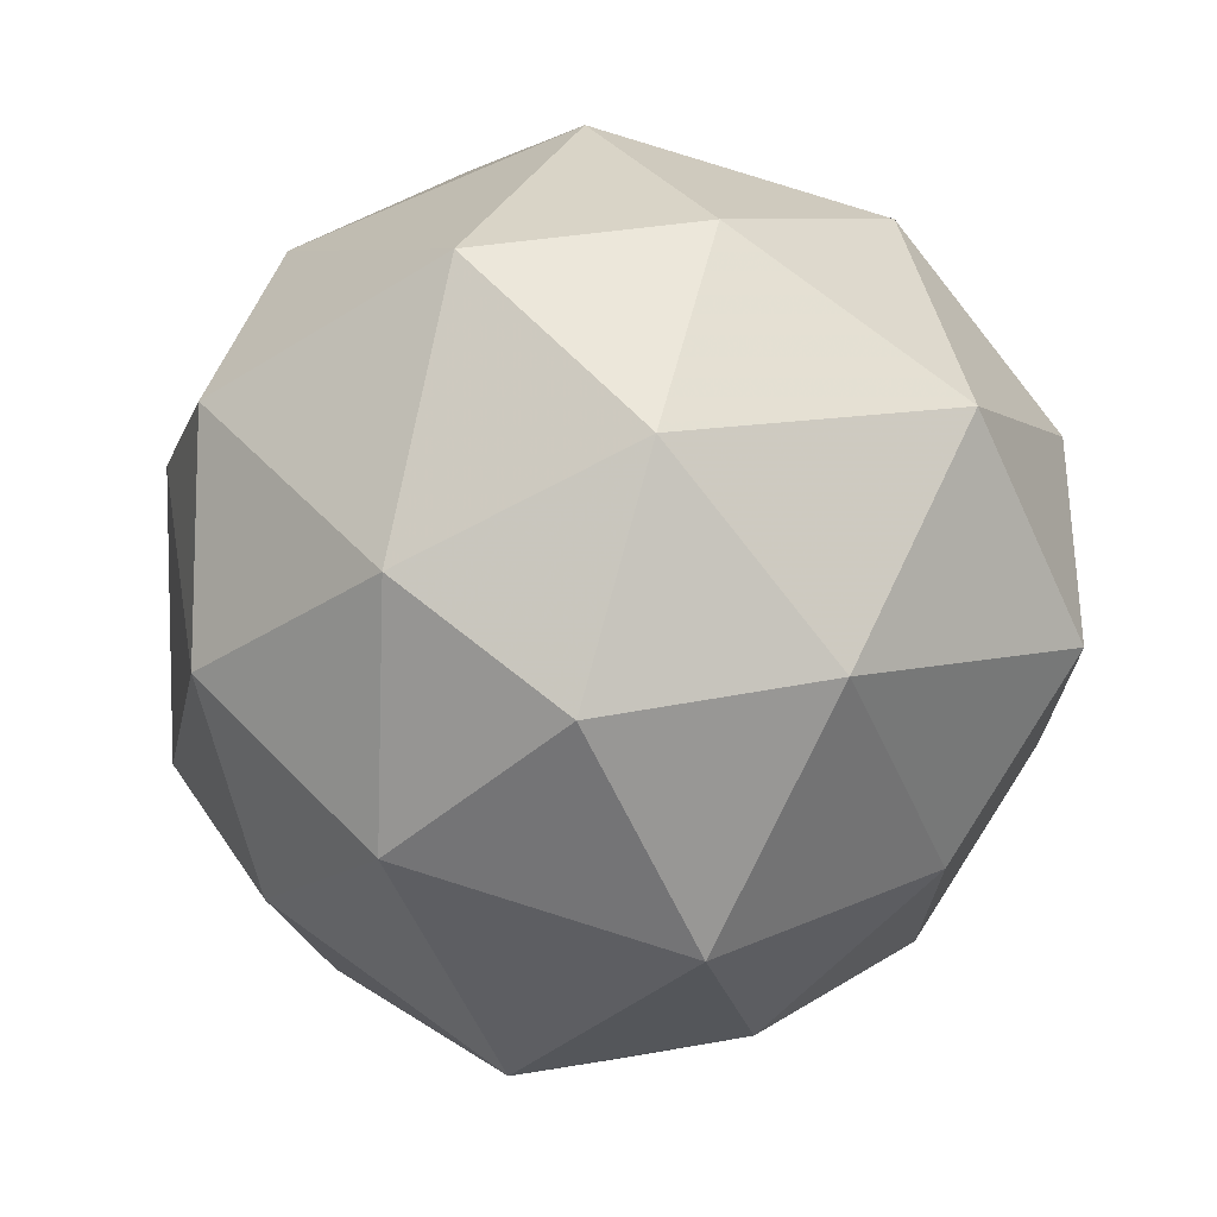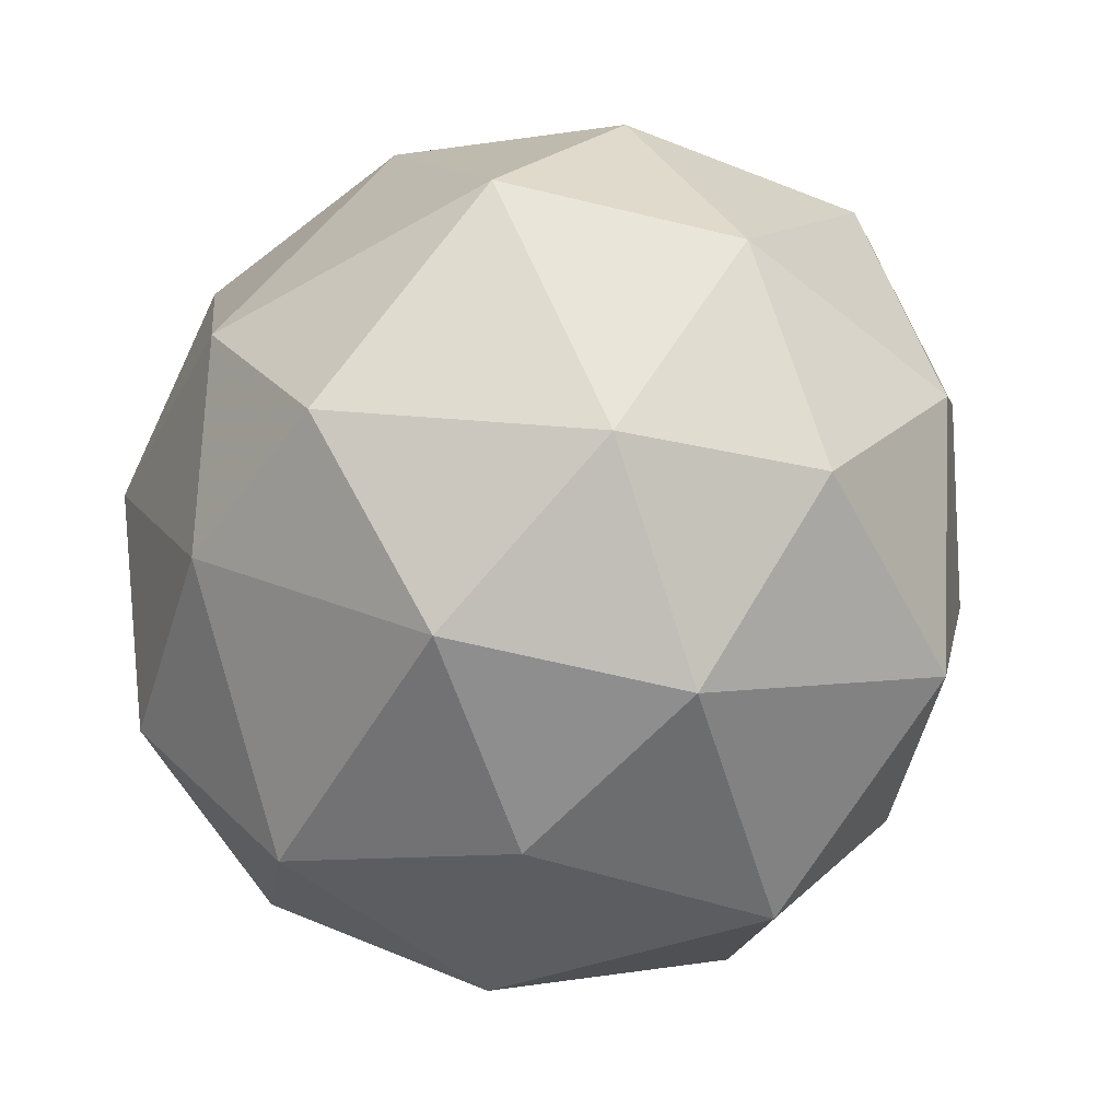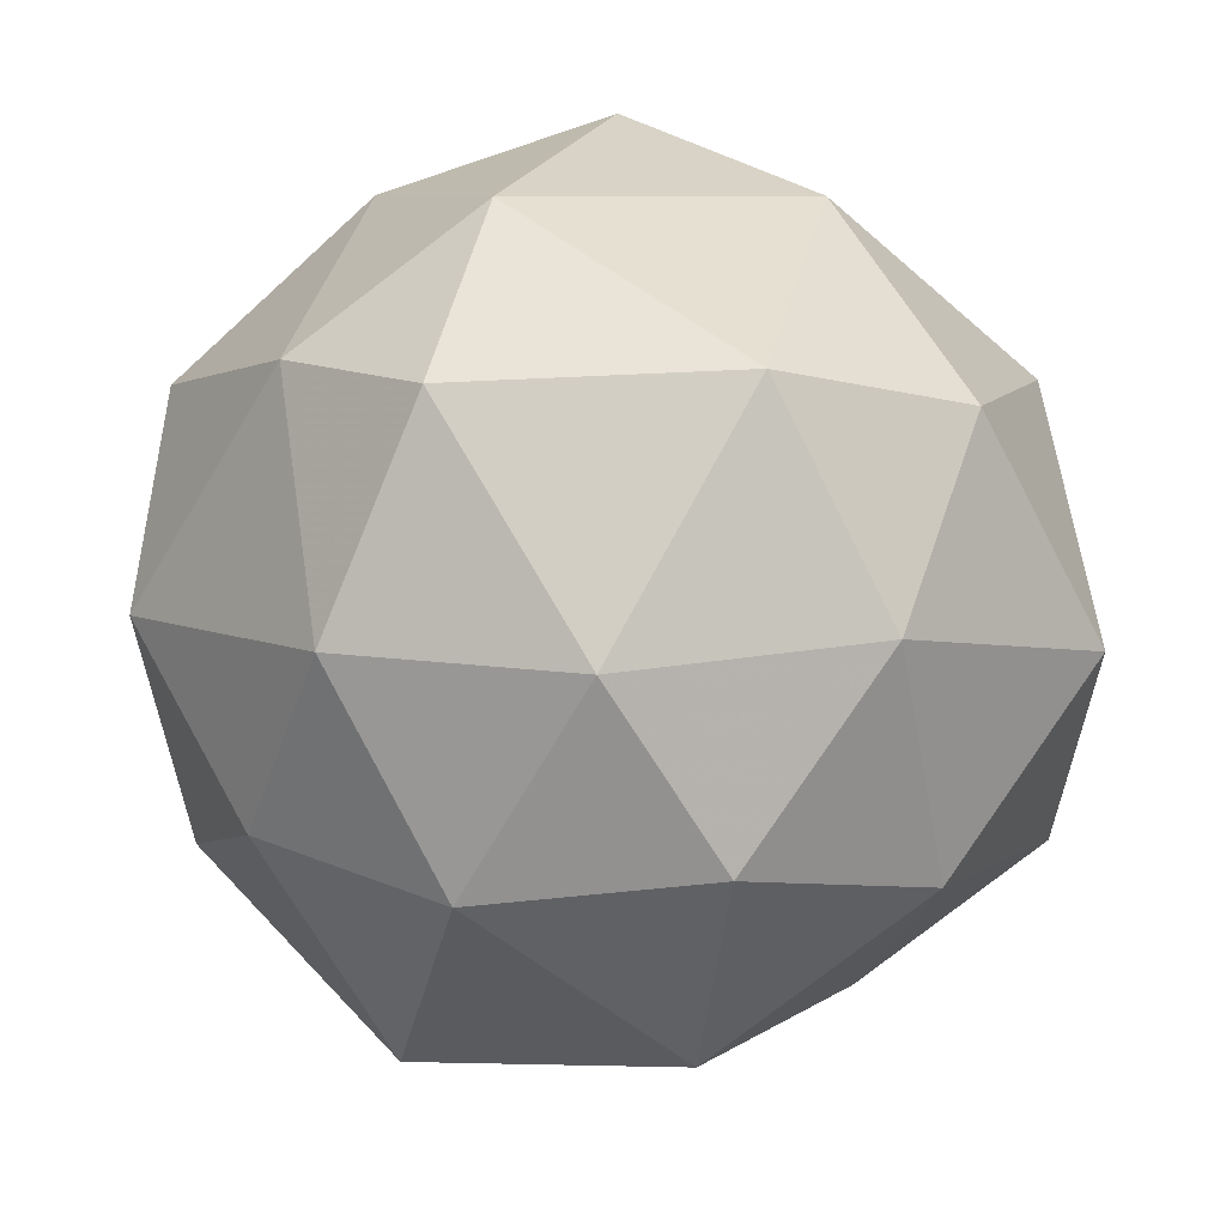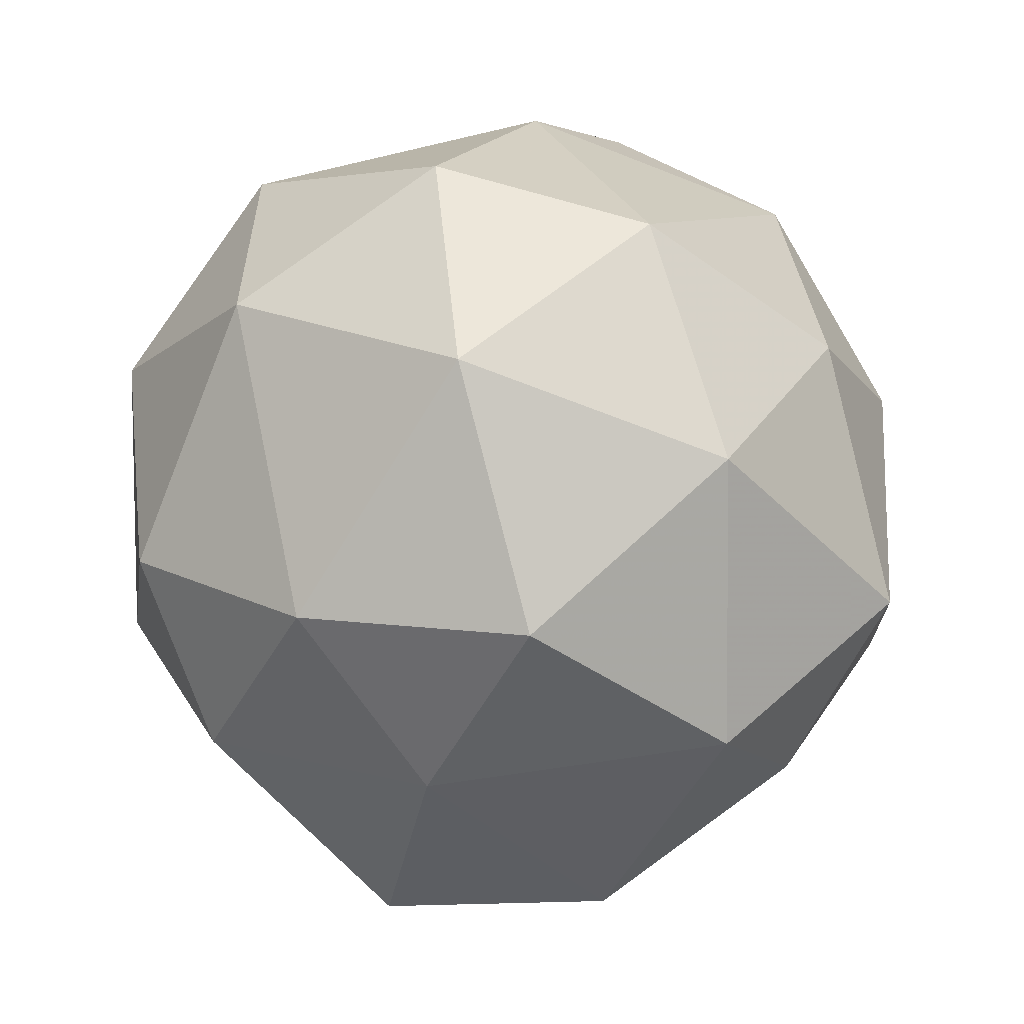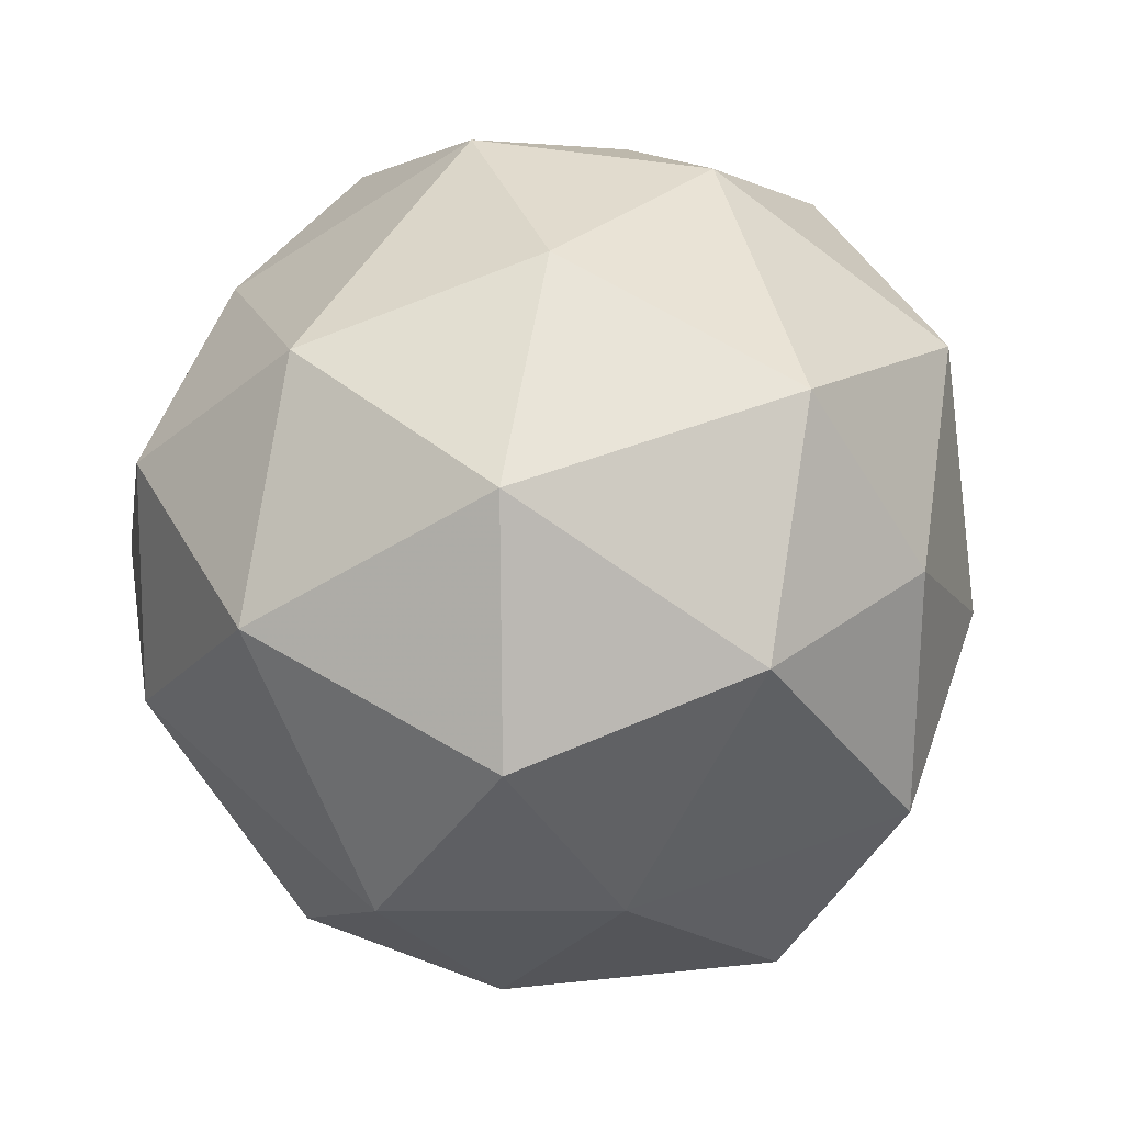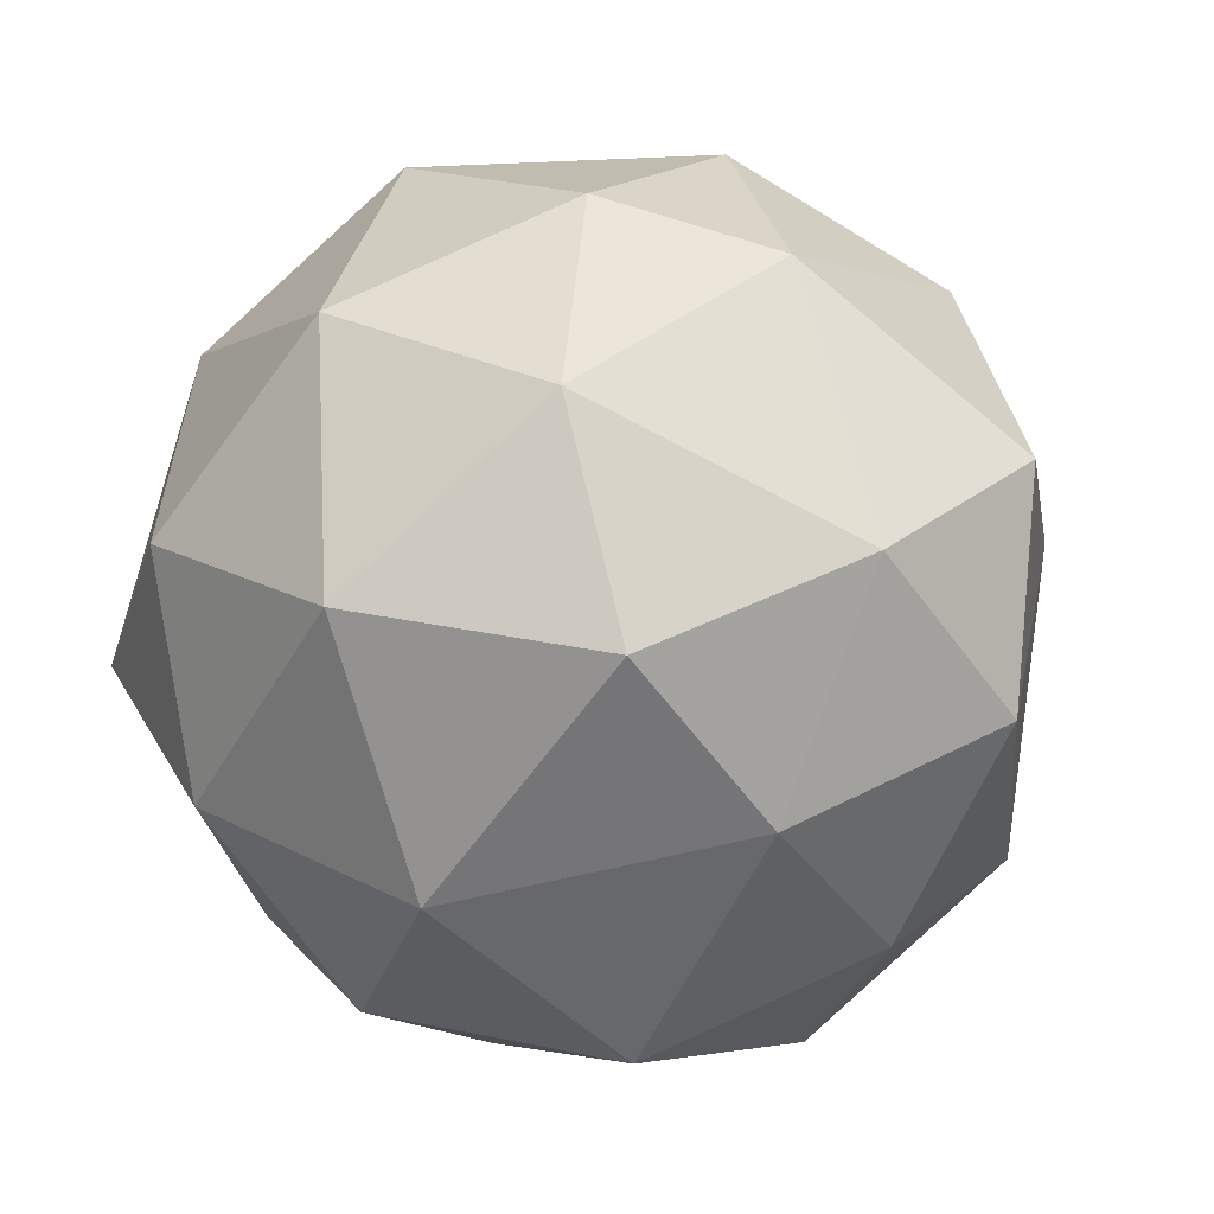
<metadata>
{"format":"obj","ext":"obj","renderer":"f3d","projection":"perspective","resolution":1024,"background":"white","views":[{"elev":-48.2,"azim":178.3,"up":"+Z"},{"elev":24.0,"azim":137.2,"up":"+Y"},{"elev":-33.2,"azim":147.0,"up":"+Z"},{"elev":-64.5,"azim":78.5,"up":"+Y"},{"elev":-56.9,"azim":134.3,"up":"+Y"},{"elev":-16.1,"azim":-107.0,"up":"+Z"}]}
</metadata>
<code>
v 7713 -1647 -9084
v 7713 -1647 -9084
v 7713 -1647 -9084
v 7713 -1647 -9084
v 7713 -1647 -9084
v 7713 -1647 -9084
v 7713 -1647 -9084
v 7713 -1647 -9084
v 7713 -1647 -9084
v 7713 -1647 -9084
v 7713 -1647 -9084
v 7713 -1647 -9084
v 7713 -1647 -9084
v 7713 -1647 -9084
v 7713 -1647 -9084
v 7713 -1647 -9084
v 7713 -1647 -9084
v 7713 -1647 -9084
v 7713 -1647 -9084
v 7713 -1647 -9084
v 7713 -1647 -9084
v 7713 -1647 -9084
v 7713 -1647 -9084
v 7713 -1647 -9084
v 7713 -1647 -9084
v 7713 -1647 -9084
v 7713 -1647 -9084
v 7713 -1647 -9084
v 7713 -1647 -9084
v 7713 -1647 -9084
v 7713 -1647 -9084
v 7713 -1647 -9084
v 7713 -1647 -9084
v 7713 -1647 -9084
v 7713 -1647 -9084
v 7713 -1647 -9084
v 7713 -1647 -9084
v 7713 -1647 -9084
v 7713 -1647 -9084
v 7713 -1647 -9084
v 7713 -1647 -9084
v 7713 -1647 -9084
f 1 14 13
f 2 14 16
f 1 13 18
f 1 18 20
f 1 20 17
f 2 16 23
f 3 15 25
f 4 19 27
f 5 21 29
f 6 22 31
f 2 23 26
f 3 25 28
f 4 27 30
f 5 29 32
f 6 31 24
f 7 33 38
f 8 34 40
f 9 35 41
f 10 36 42
f 11 37 39
f 39 42 12
f 39 37 42
f 37 10 42
f 42 41 12
f 42 36 41
f 36 9 41
f 41 40 12
f 41 35 40
f 35 8 40
f 40 38 12
f 40 34 38
f 34 7 38
f 38 39 12
f 38 33 39
f 33 11 39
f 24 37 11
f 24 31 37
f 31 10 37
f 32 36 10
f 32 29 36
f 29 9 36
f 30 35 9
f 30 27 35
f 27 8 35
f 28 34 8
f 28 25 34
f 25 7 34
f 26 33 7
f 26 23 33
f 23 11 33
f 31 32 10
f 31 22 32
f 22 5 32
f 29 30 9
f 29 21 30
f 21 4 30
f 27 28 8
f 27 19 28
f 19 3 28
f 25 26 7
f 25 15 26
f 15 2 26
f 23 24 11
f 23 16 24
f 16 6 24
f 17 22 6
f 17 20 22
f 20 5 22
f 20 21 5
f 20 18 21
f 18 4 21
f 18 19 4
f 18 13 19
f 13 3 19
f 16 17 6
f 16 14 17
f 14 1 17
f 13 15 3
f 13 14 15
f 14 2 15

</code>
